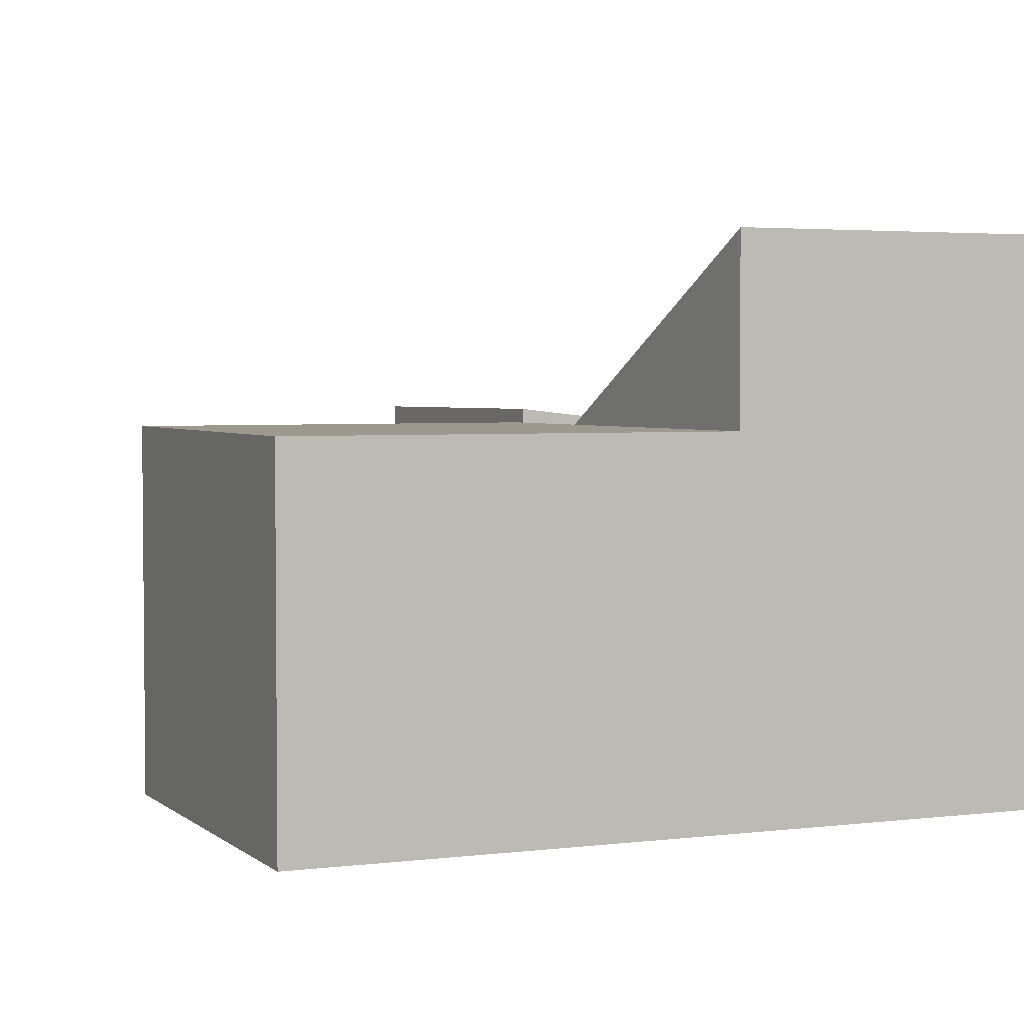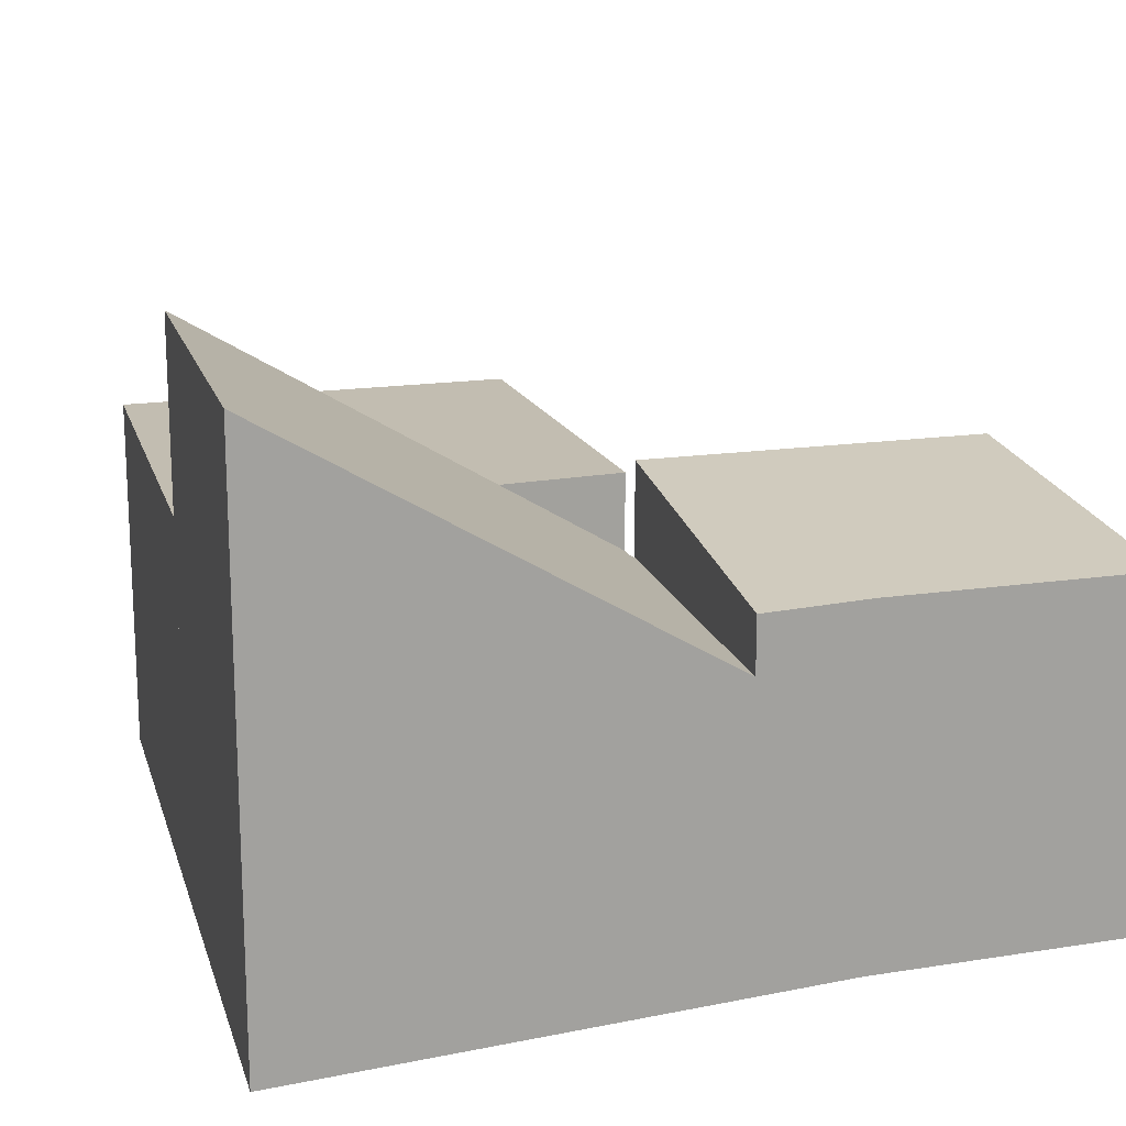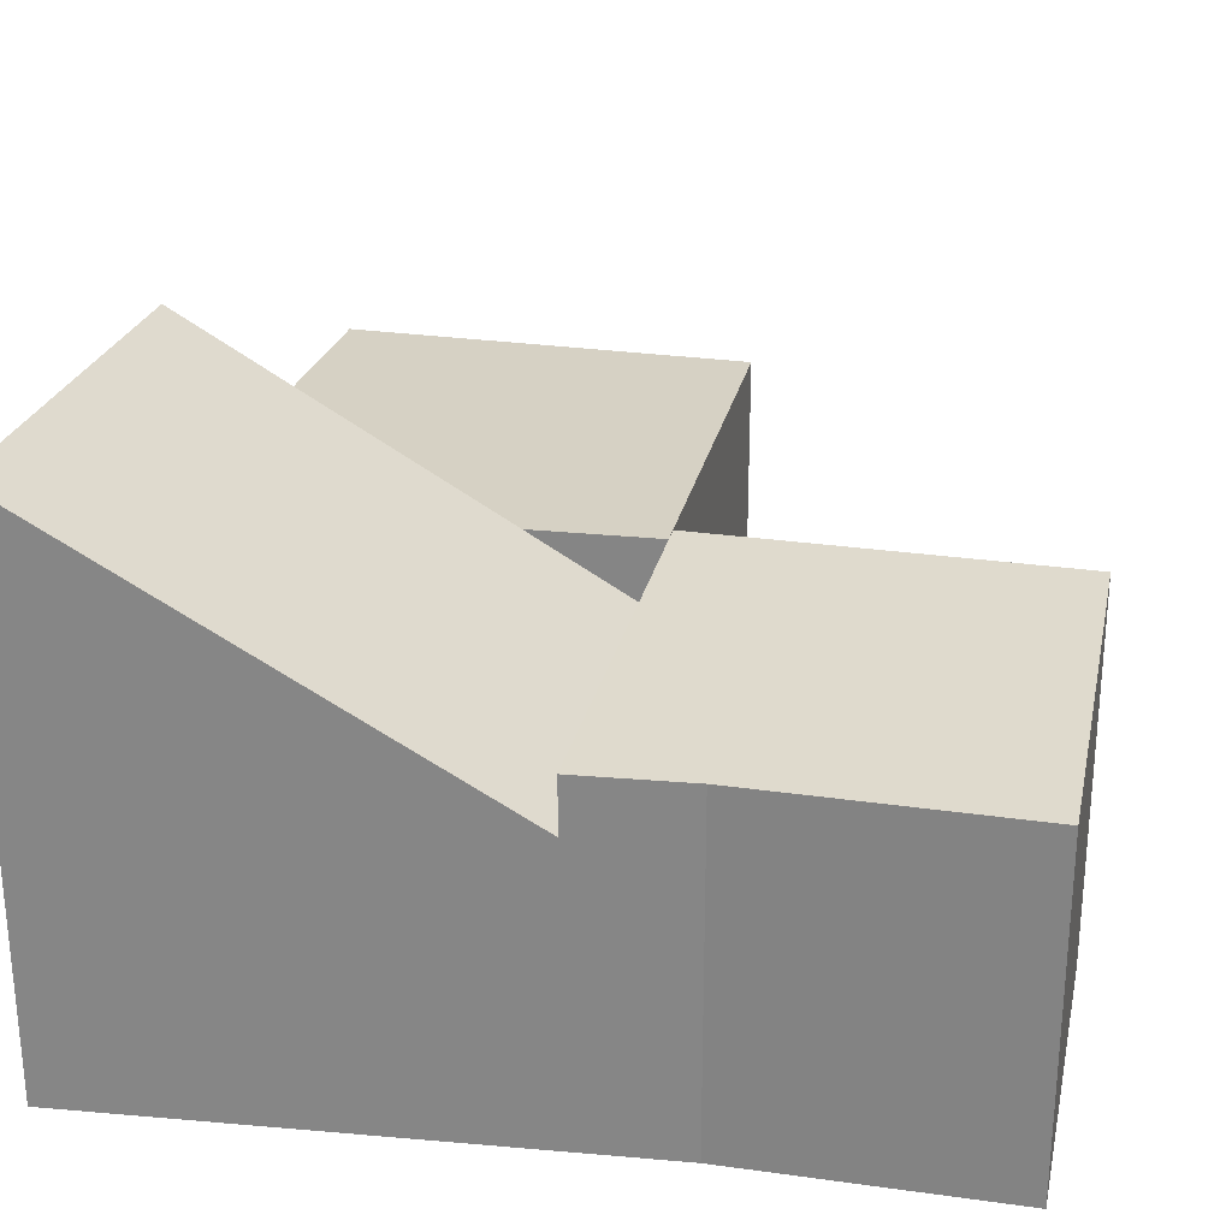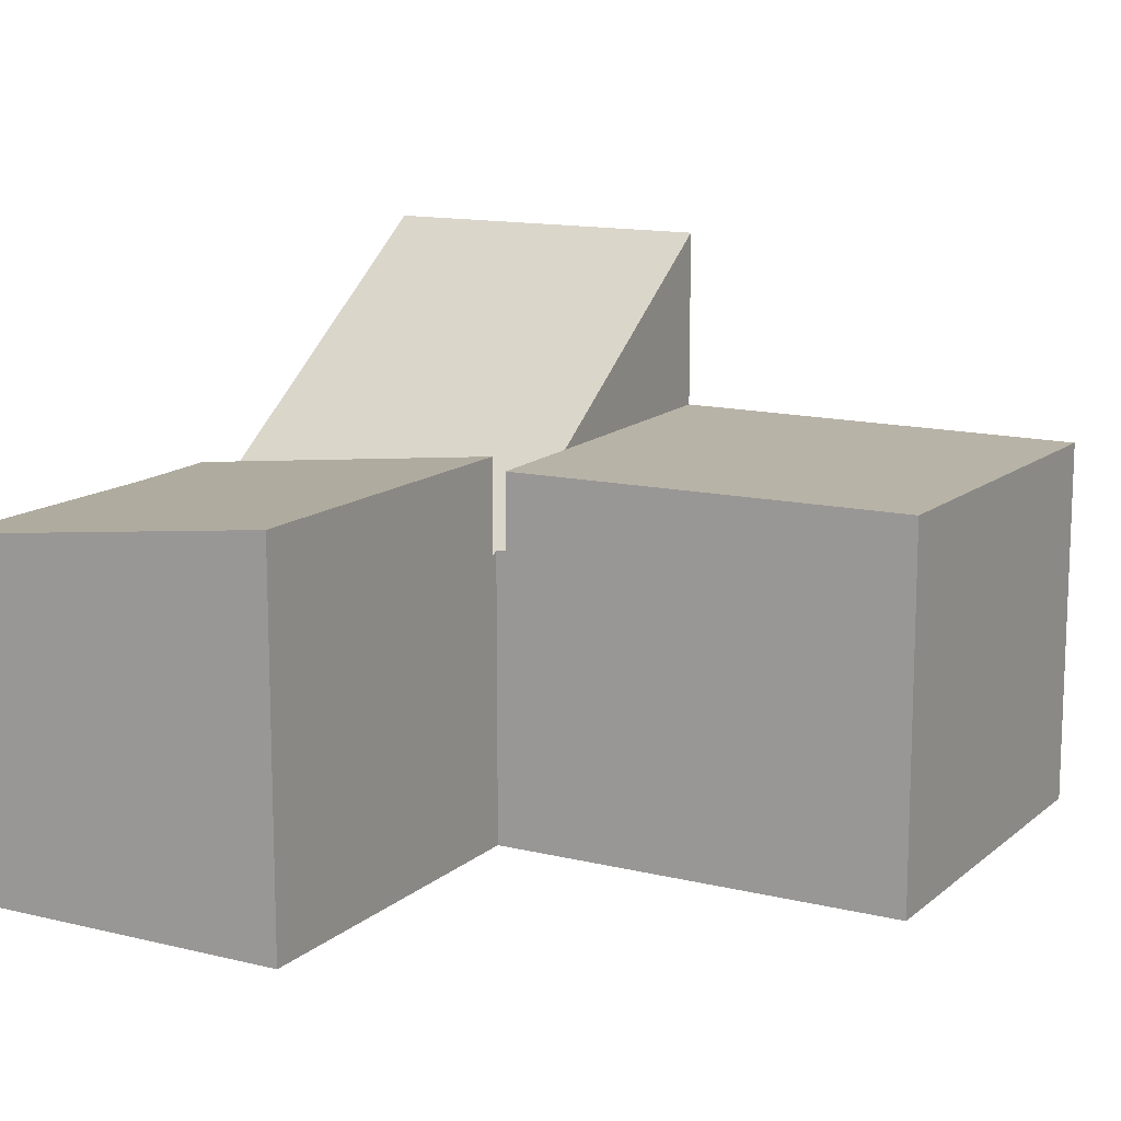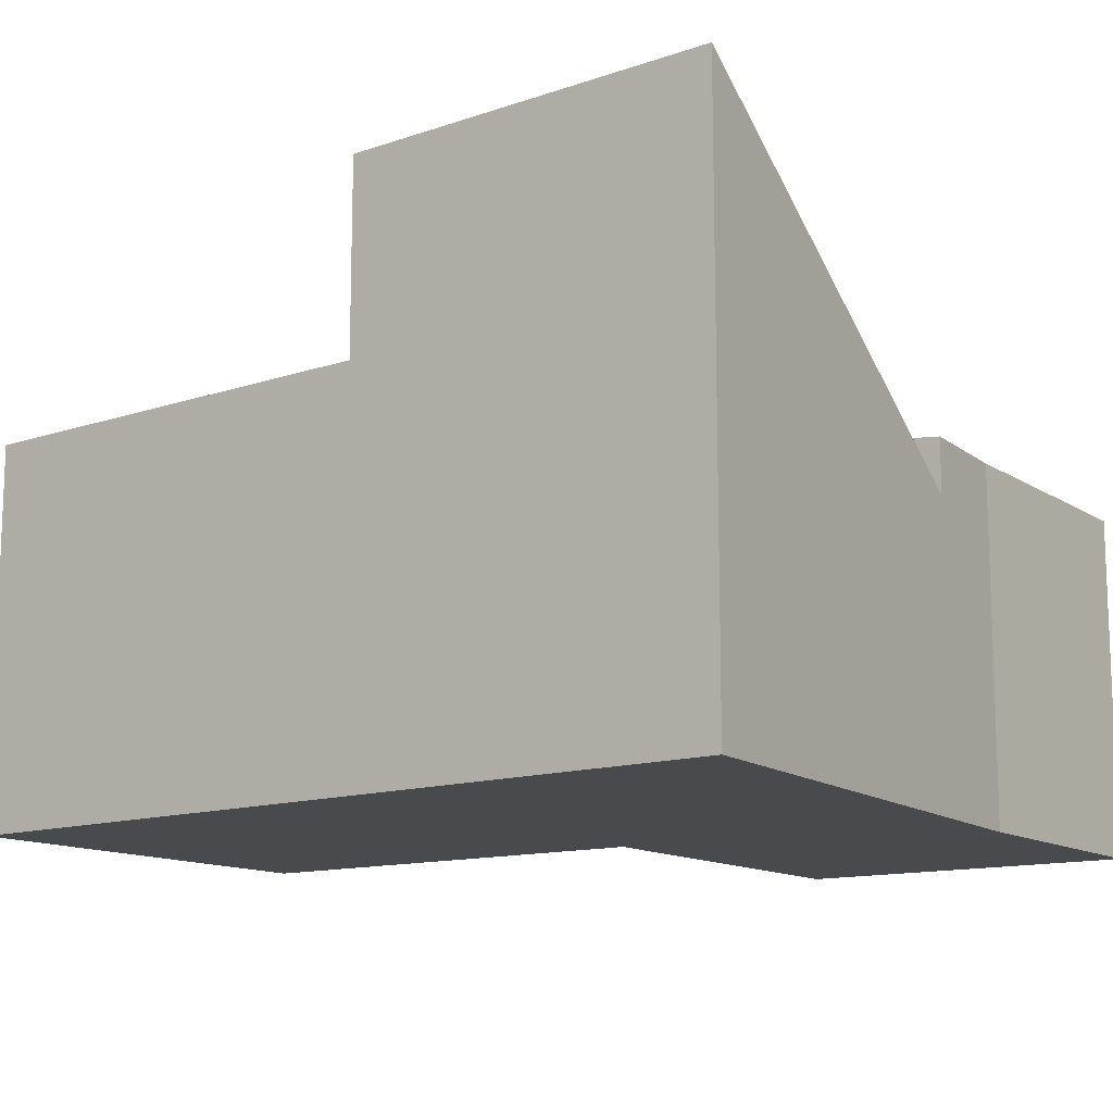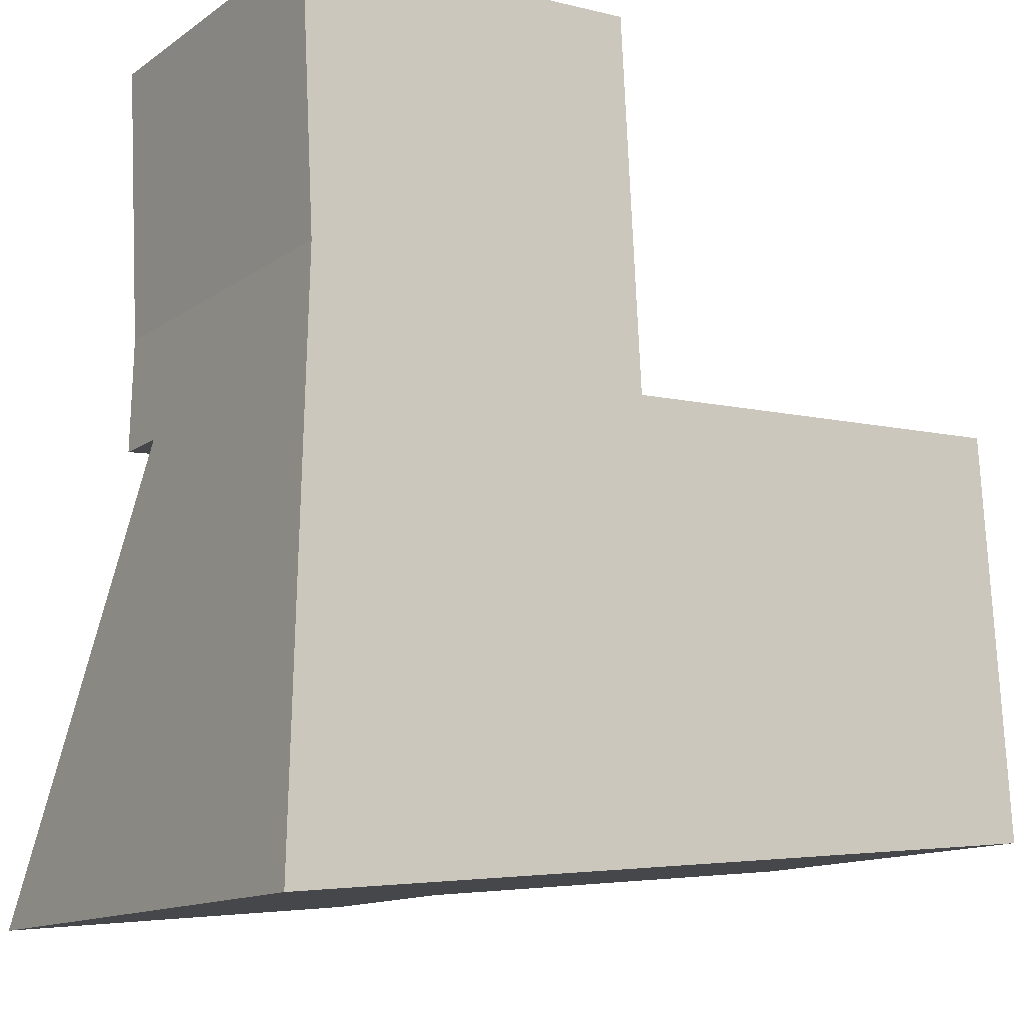
<metadata>
{"format":"obj","ext":"obj","renderer":"f3d","projection":"perspective","resolution":1024,"background":"white","views":[{"elev":3.4,"azim":151.8,"up":"+Y"},{"elev":16.9,"azim":-110.8,"up":"+Y"},{"elev":26.7,"azim":-80.9,"up":"+Y"},{"elev":12.8,"azim":26.2,"up":"+Y"},{"elev":-12.9,"azim":-147.9,"up":"+Y"},{"elev":-13.4,"azim":-33.9,"up":"+Z"}]}
</metadata>
<code>
v  0.018 6.776 -9.983
v  4.552 4.518 -5.806
v  4.559 6.776 -9.512
v  0.144 3.534 -4.647
v  4.549 3.582 -4.27
v  4.418 3.578 -4.277
v  4.414 3.534 -4.204
v  0.018 6.113e-16 -9.983
v  0.144 2.845e-16 -4.647
v  4.414 2.574e-16 -4.204
v  4.549 2.615e-16 -4.27
v  4.418 2.619e-16 -4.277
v  4.559 5.824e-16 -9.512
v  4.552 3.555e-16 -5.806
v  9.579 4.518 -4.003
v  4.549 4.518 -4.27
v  4.559 4.518 -9.512
v  9.893 4.518 -8.958
v  9.579 2.451e-16 -4.003
v  9.893 5.485e-16 -8.958
v  4.179 4.664 0.219
v  0.176 4.202 -3.293
v  0 4.182 2.561e-16
v  0.144 4.198 -4.647
v  4.414 4.69 -4.204
v  4.179 -1.341e-17 0.219
v  0.176 2.016e-16 -3.293
v  0 0 0
g defaultobject
f 1 2 3
f 2 1 4
f 2 4 5
f 5 4 6
f 6 4 7
f 8 4 1
f 4 8 9
f 9 7 4
f 7 9 10
f 6 11 5
f 11 6 12
f 7 12 6
f 12 7 10
f 2 13 3
f 13 2 5
f 13 5 11
f 13 11 14
f 13 1 3
f 1 13 8
f 8 10 9
f 10 8 12
f 12 8 11
f 11 8 14
f 14 8 13
f 15 2 16
f 2 15 17
f 17 15 18
f 19 18 15
f 18 19 20
f 20 17 18
f 17 20 13
f 13 2 17
f 2 13 16
f 16 13 11
f 11 13 14
f 11 15 16
f 15 11 19
f 11 20 19
f 20 11 14
f 20 14 13
f 21 22 23
f 22 21 24
f 24 21 25
f 21 10 25
f 10 21 26
f 10 24 25
f 24 10 9
f 24 27 22
f 27 24 9
f 27 23 22
f 23 27 28
f 23 26 21
f 26 23 28
f 28 10 26
f 10 28 27
f 10 27 9

</code>
